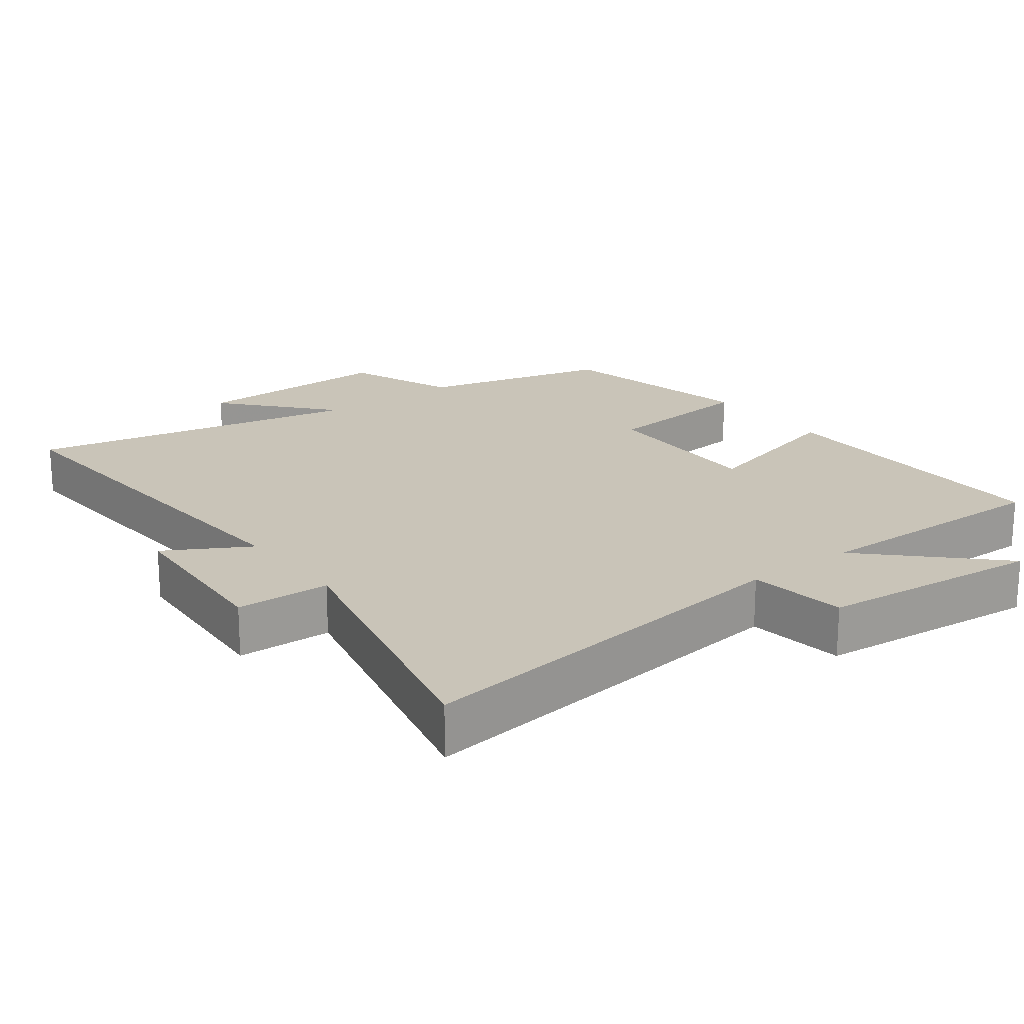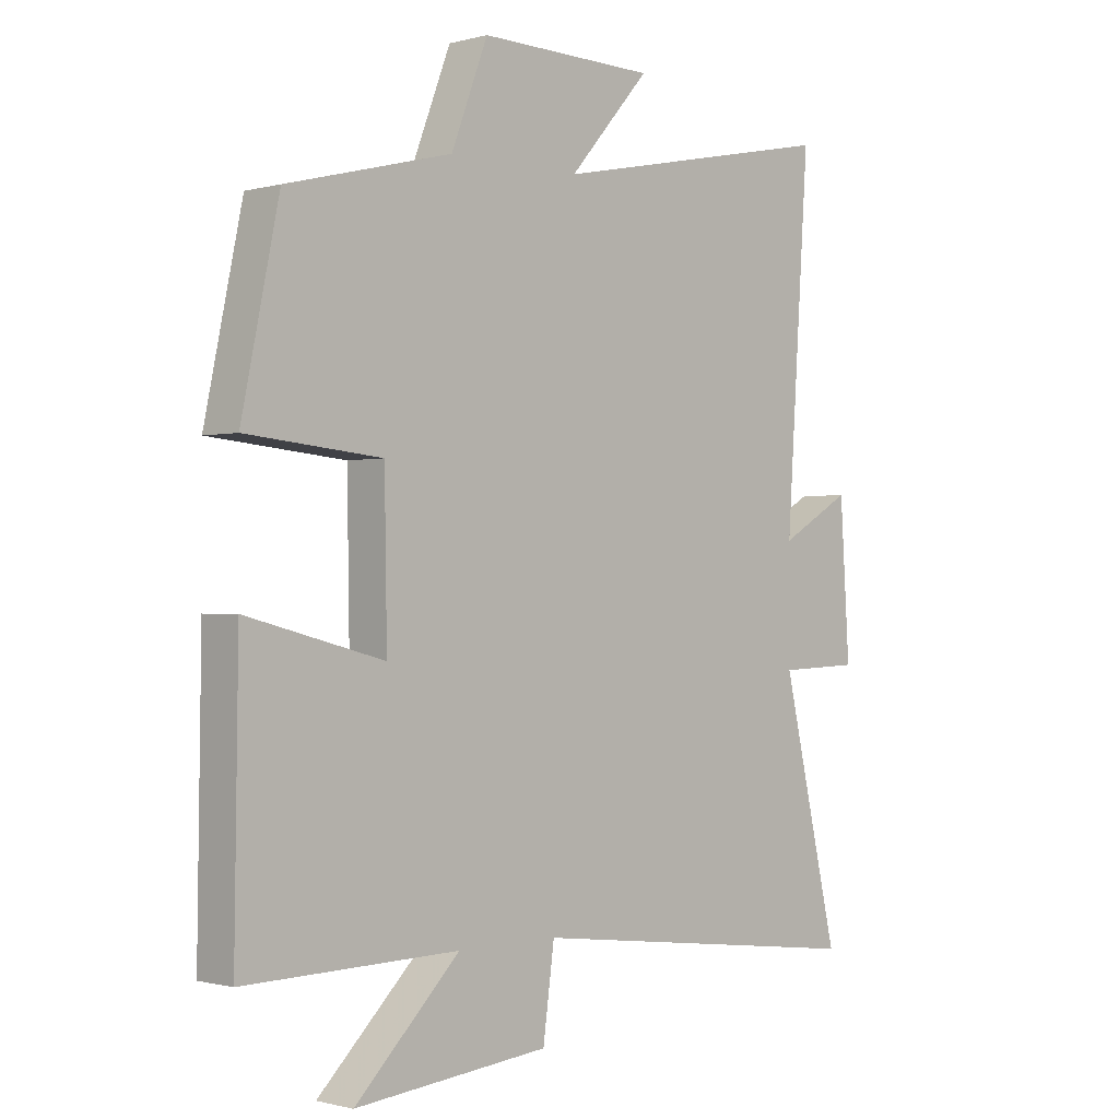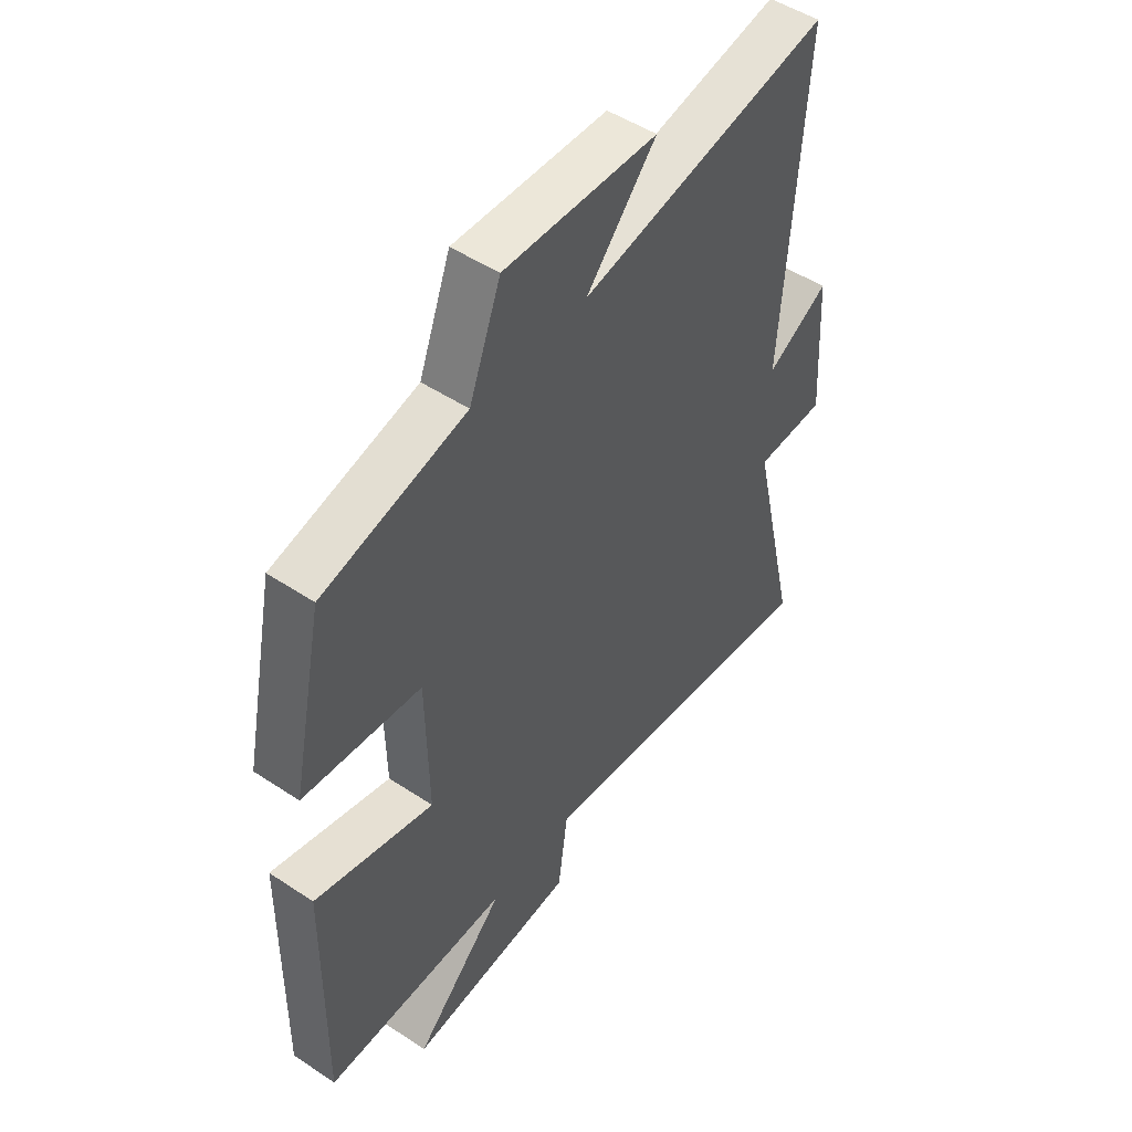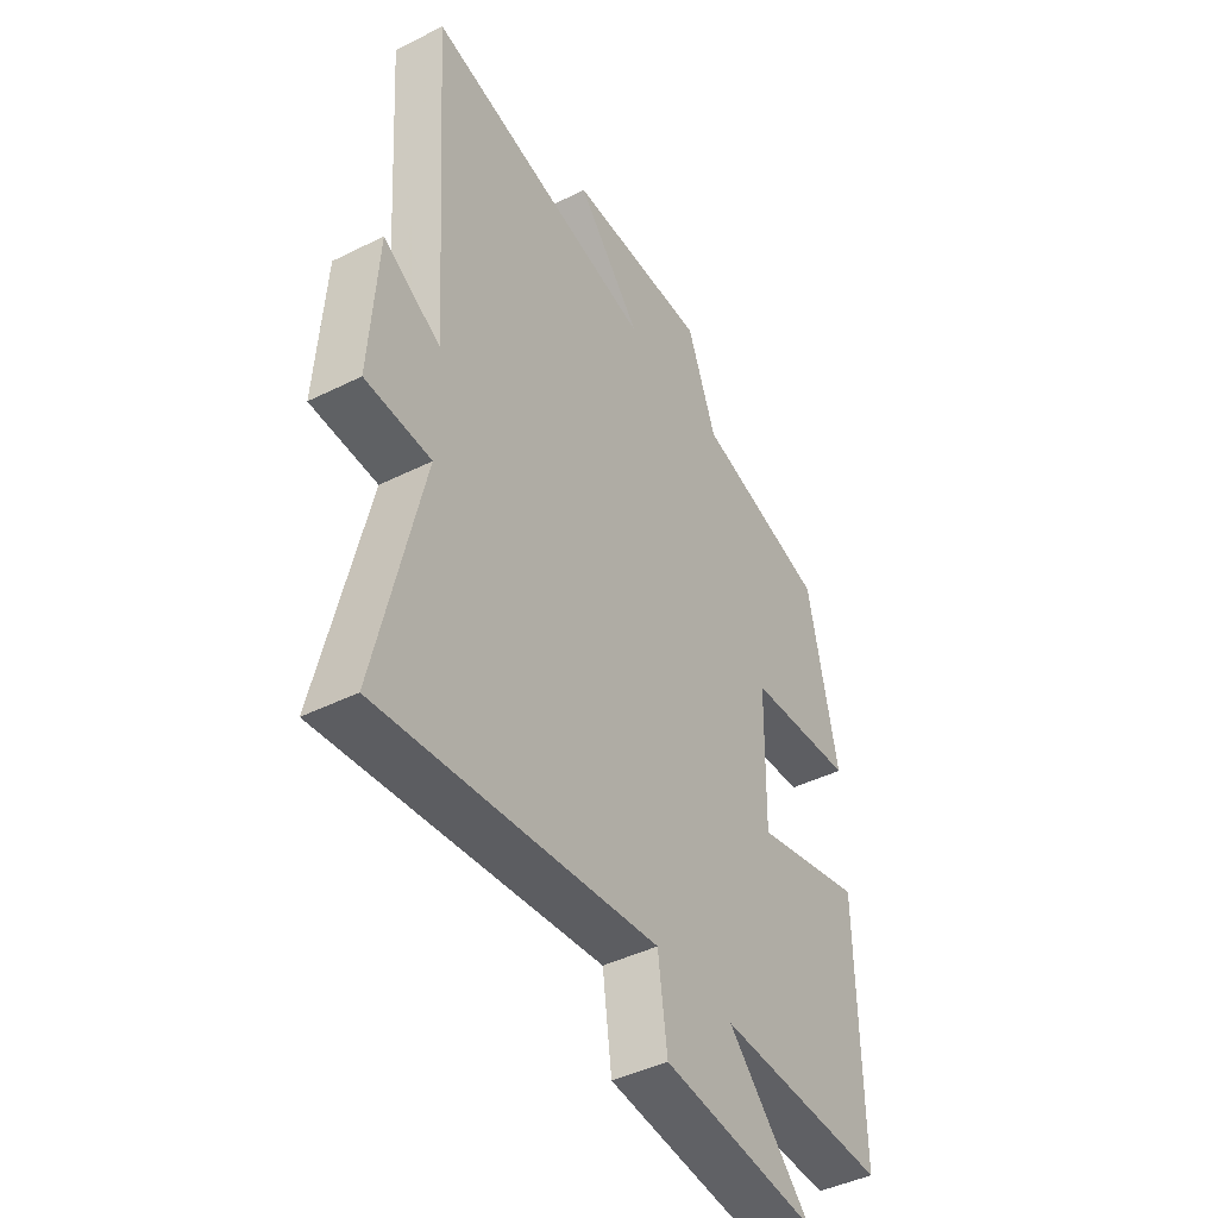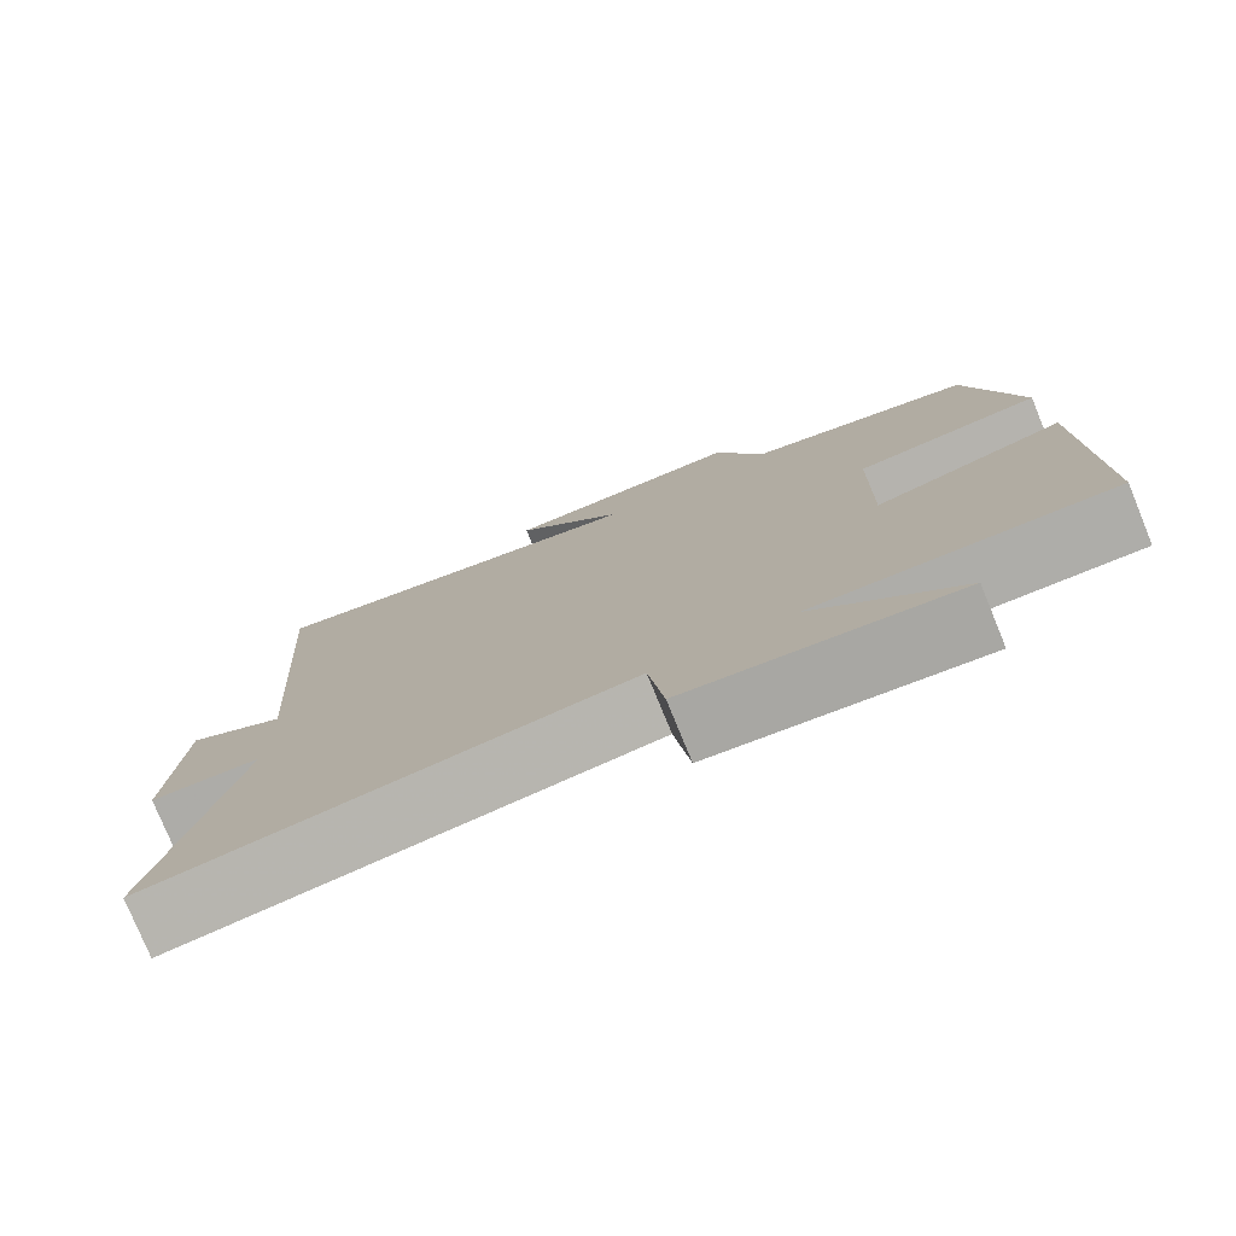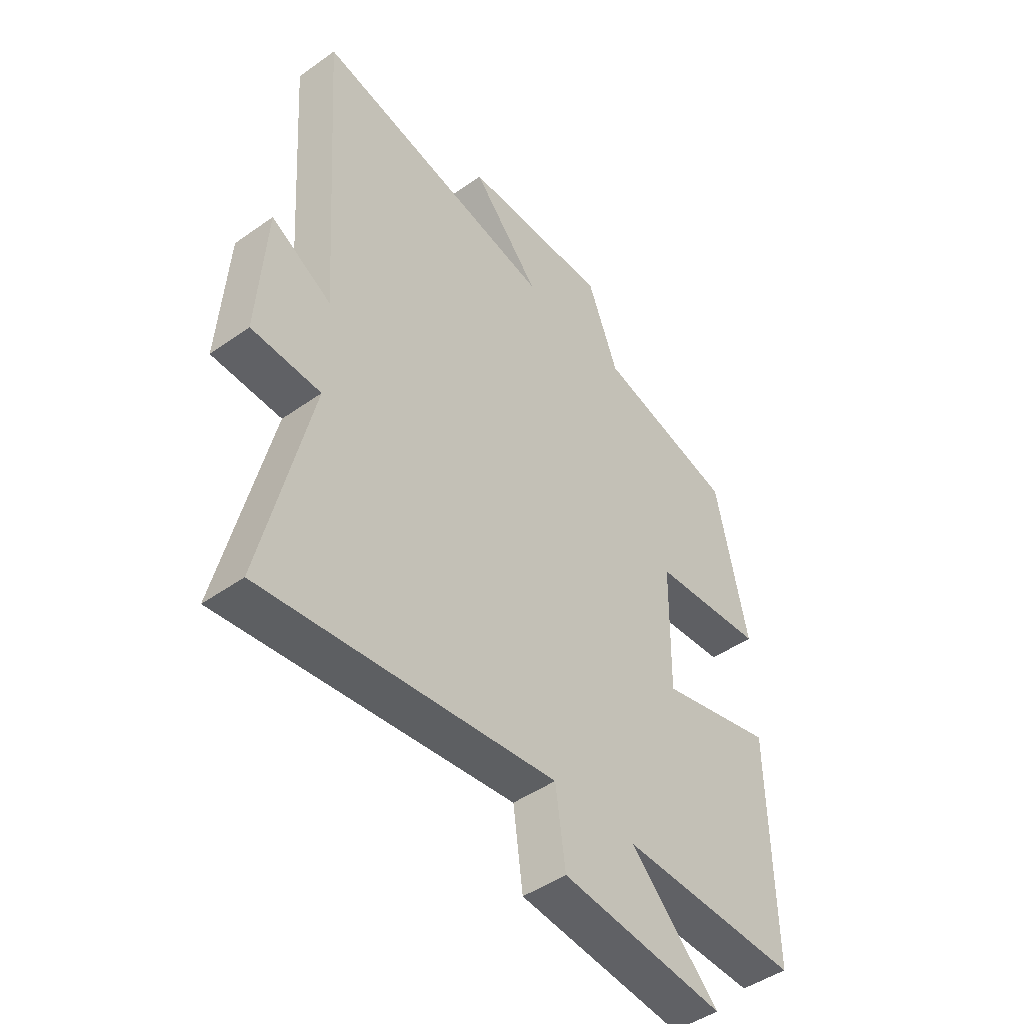
<metadata>
{"format":"obj","ext":"obj","renderer":"f3d","projection":"perspective","resolution":1024,"background":"white","views":[{"elev":20.1,"azim":142.8,"up":"+Y"},{"elev":-0.8,"azim":-45.4,"up":"+Z"},{"elev":49.4,"azim":-53.7,"up":"+Z"},{"elev":-43.7,"azim":120.4,"up":"+Z"},{"elev":-77.7,"azim":-157.7,"up":"+Z"},{"elev":-46.4,"azim":129.0,"up":"+Z"}]}
</metadata>
<code>
v -0.438 0.07 0.43
v -0.163 0.07 0.5
v -0.102 0.07 0.659
v 0.192 0.07 0.653
v 0.057 0.07 0.5
v 0.539 0.07 0.599
v 0.5 0.07 0.024
v 0.62 0.07 0.093
v 0.636 0.07 -0.157
v 0.5 0.07 -0.162
v 0.595 0.07 -0.571
v 0.019 0.07 -0.5
v 0 0.07 -0.641
v -0.324 0.07 -0.673
v -0.149 0.07 -0.5
v -0.506 0.07 -0.507
v -0.5 0.07 -0.076
v -0.271 0.07 -0.135
v -0.275 0.07 0.113
v -0.5 0.07 0.134
v -0.438 0 0.43
v -0.163 0 0.5
v -0.102 0 0.659
v 0.192 0 0.653
v 0.057 0 0.5
v 0.539 0 0.599
v 0.5 0 0.024
v 0.62 0 0.093
v 0.636 0 -0.157
v 0.5 0 -0.162
v 0.595 0 -0.571
v 0.019 0 -0.5
v 0 0 -0.641
v -0.324 0 -0.673
v -0.149 0 -0.5
v -0.506 0 -0.507
v -0.5 0 -0.076
v -0.271 0 -0.135
v -0.275 0 0.113
v -0.5 0 0.134
f 19 20 1 2
f 18 19 2 3
f 15 16 17 18
f 15 18 3
f 12 13 14 15
f 12 15 3
f 10 11 12 3
f 7 8 9 10
f 7 10 3
f 5 6 7
f 5 7 3
f 3 4 5
f 22 21 40 39
f 23 22 39 38
f 38 37 36 35
f 23 38 35
f 35 34 33 32
f 23 35 32
f 23 32 31 30
f 30 29 28 27
f 23 30 27
f 27 26 25
f 23 27 25
f 25 24 23
f 1 21 22 2
f 2 22 23 3
f 3 23 24 4
f 4 24 25 5
f 5 25 26 6
f 6 26 27 7
f 7 27 28 8
f 8 28 29 9
f 9 29 30 10
f 10 30 31 11
f 11 31 32 12
f 12 32 33 13
f 13 33 34 14
f 14 34 35 15
f 15 35 36 16
f 16 36 37 17
f 17 37 38 18
f 18 38 39 19
f 19 39 40 20
f 20 40 21 1

</code>
